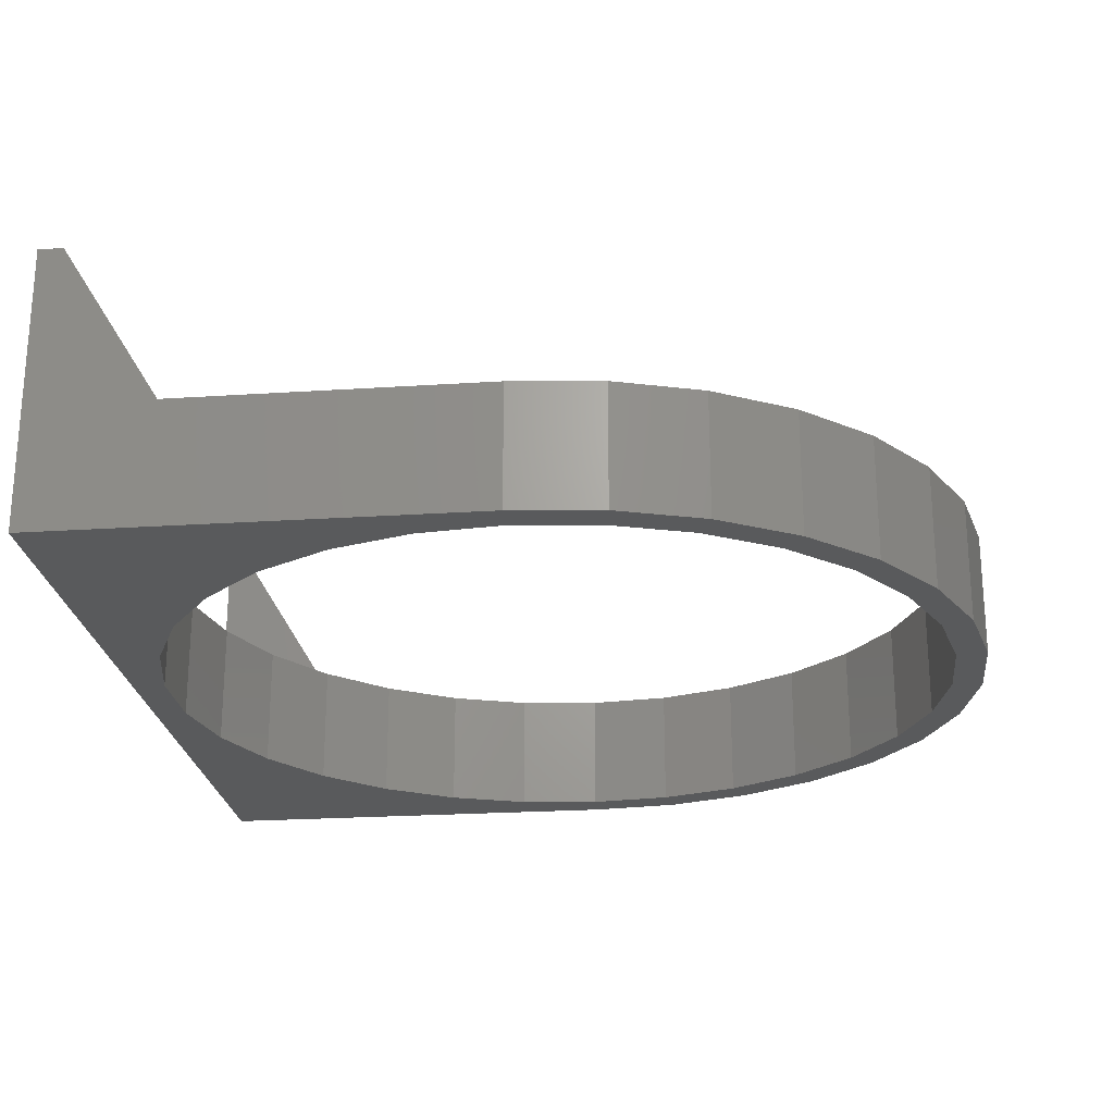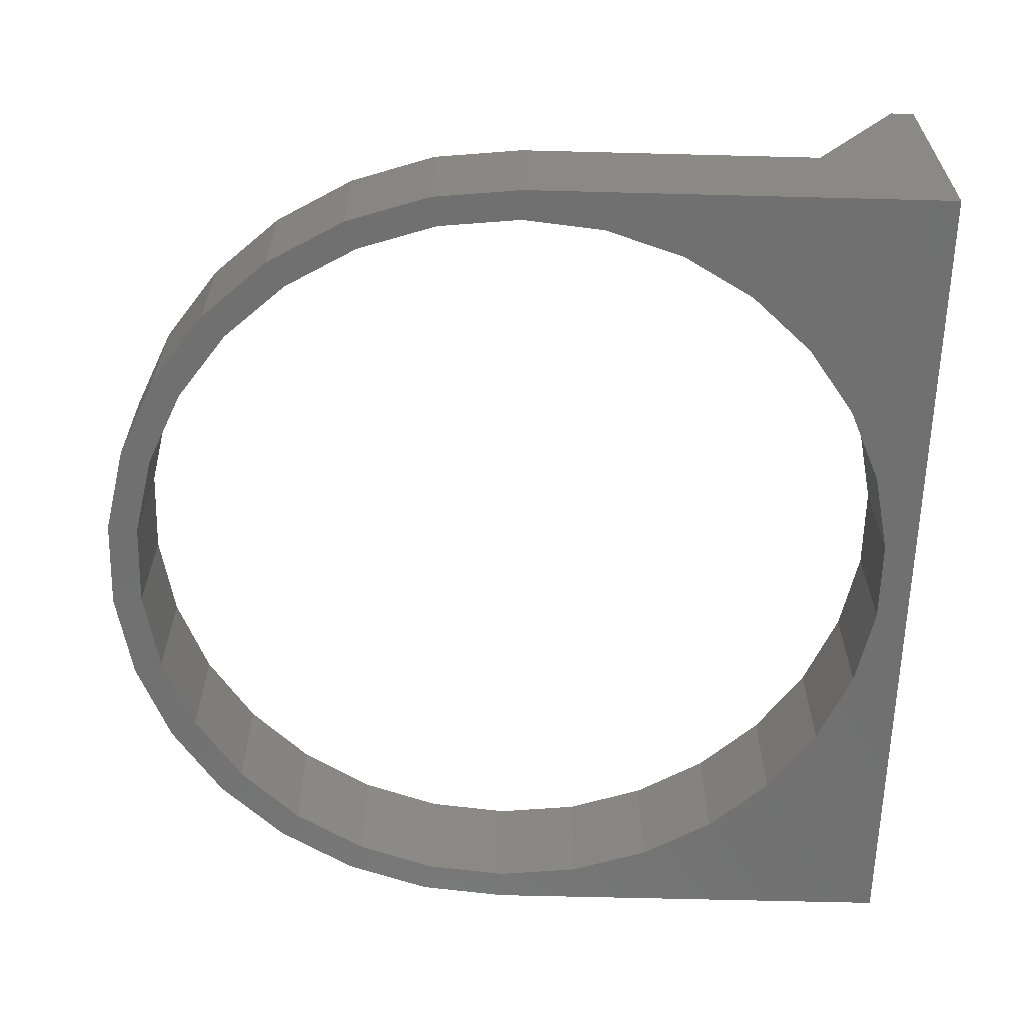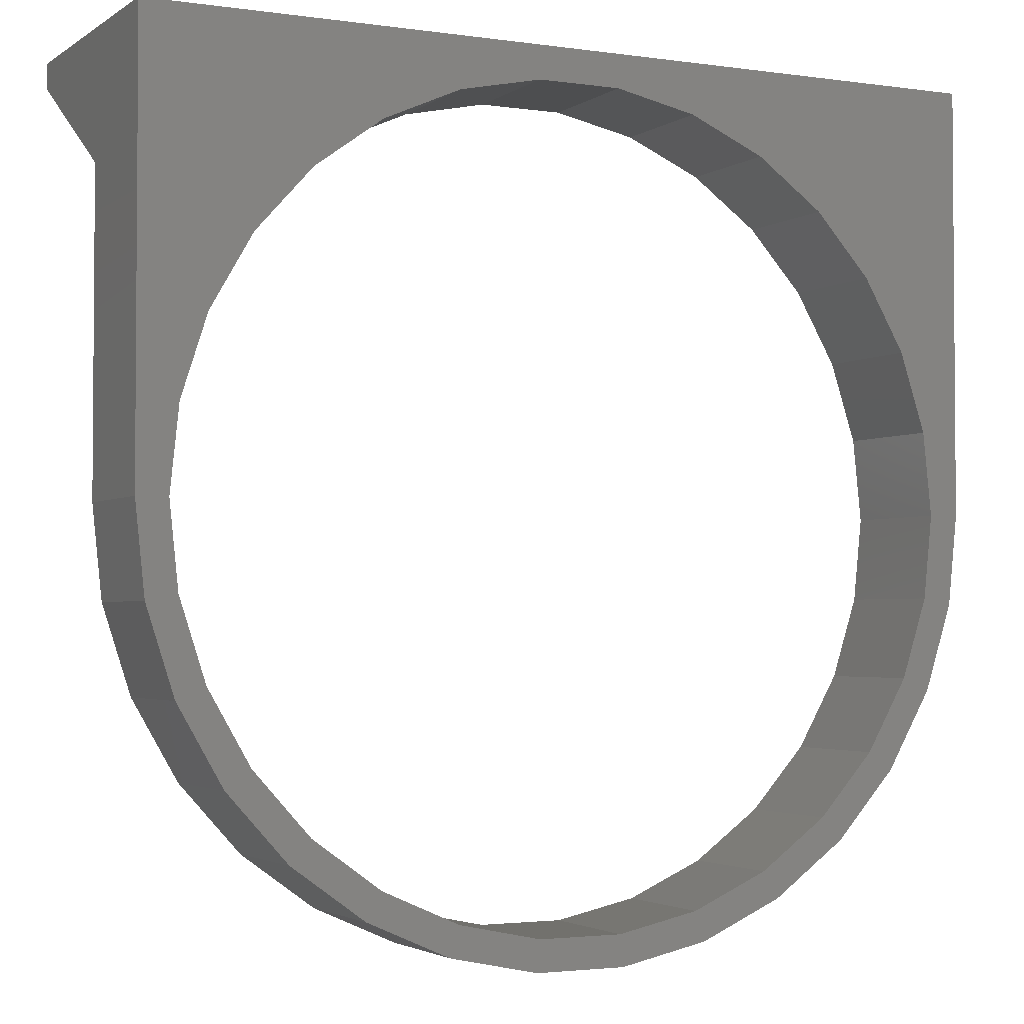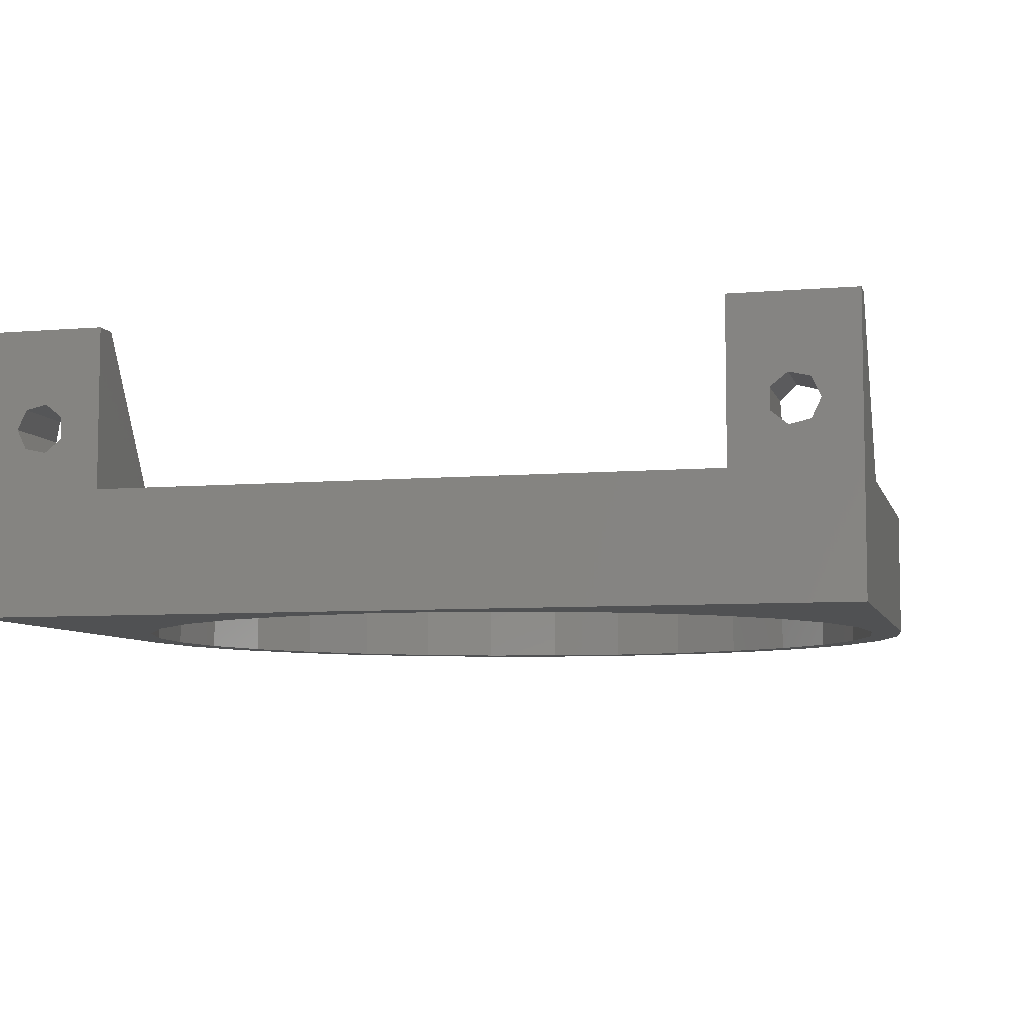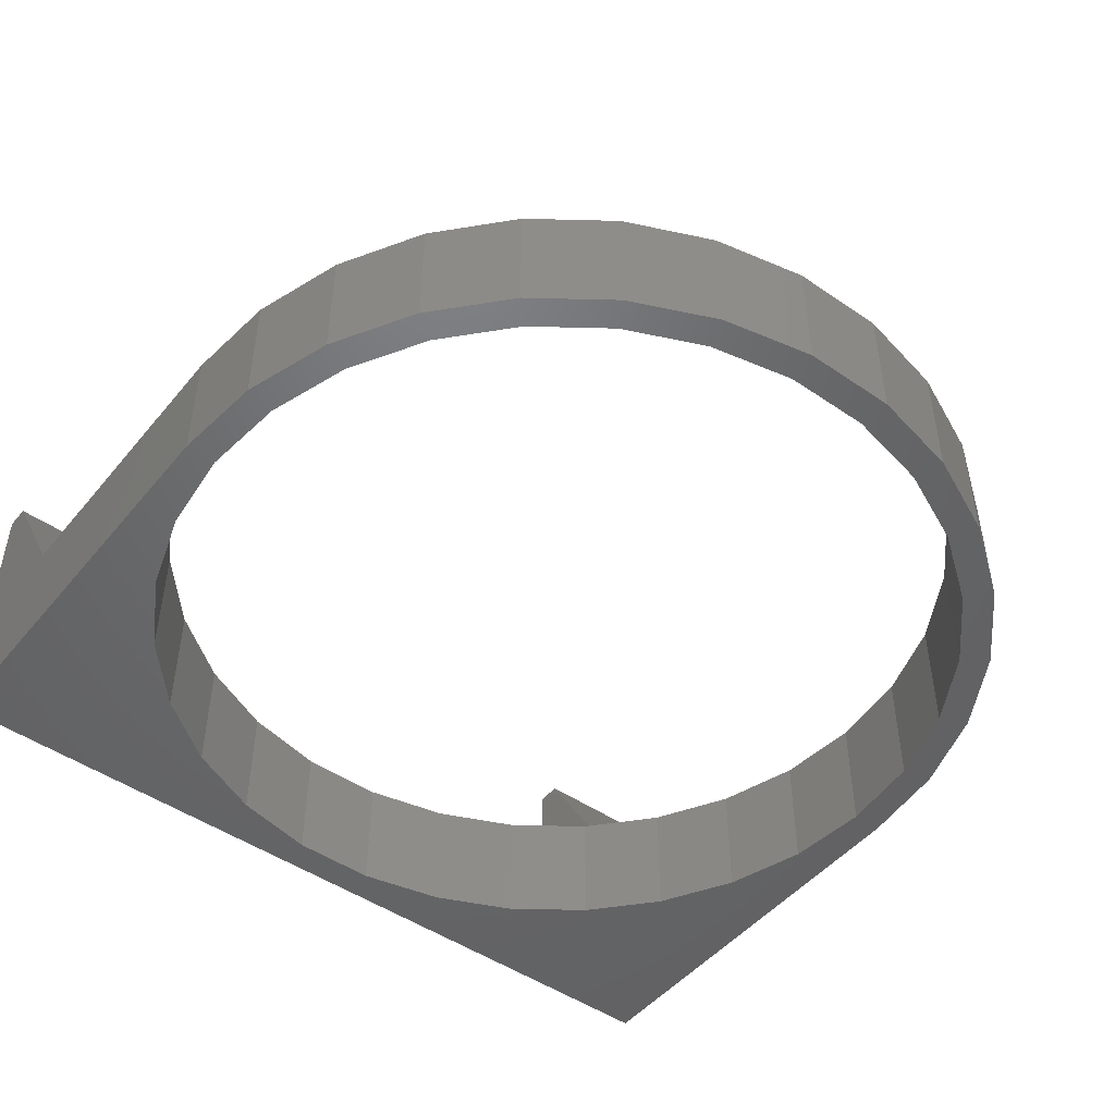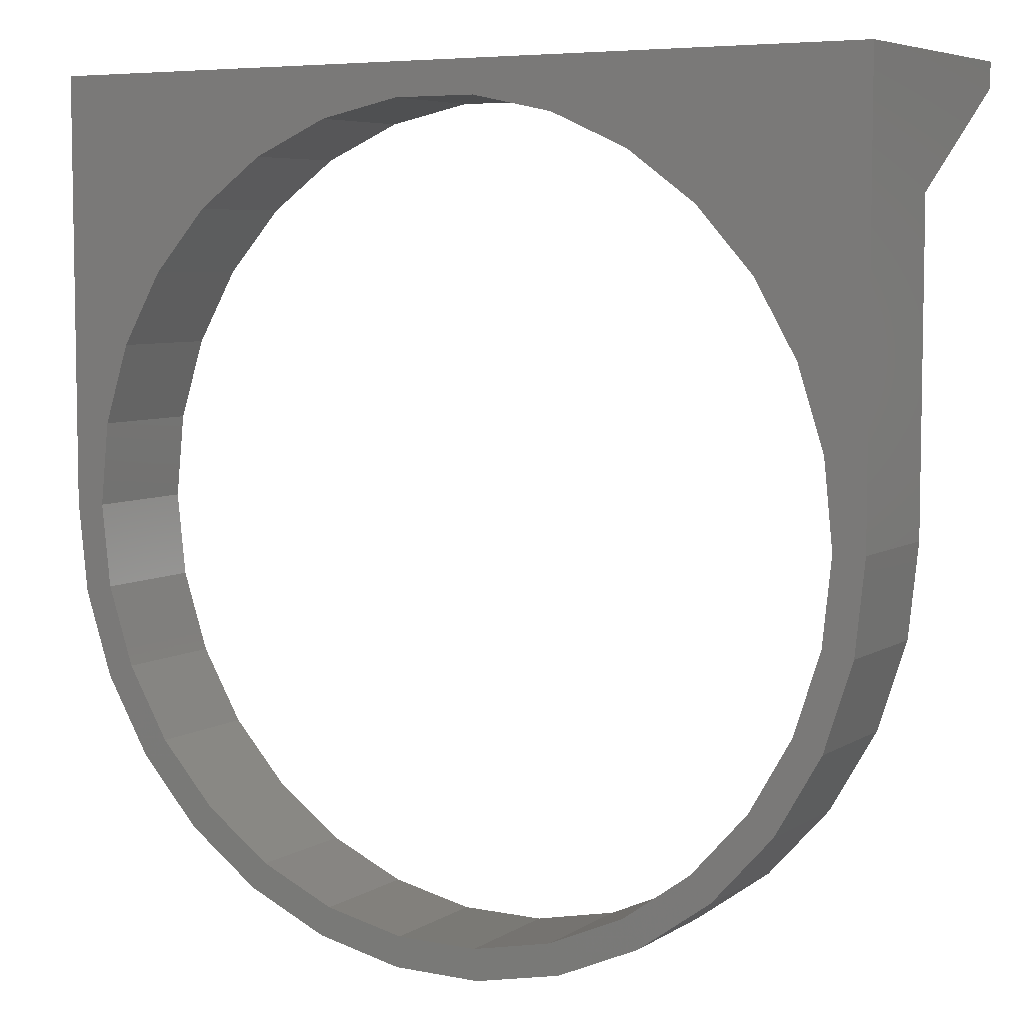
<metadata>
{"format":"stl","ext":"stl","renderer":"f3d","projection":"perspective","resolution":1024,"background":"white","views":[{"elev":-23.3,"azim":-83.7,"up":"+Z"},{"elev":-62.2,"azim":88.5,"up":"+Z"},{"elev":-2.7,"azim":153.4,"up":"+Y"},{"elev":-6.8,"azim":-165.9,"up":"+Z"},{"elev":-48.1,"azim":-37.6,"up":"+Z"},{"elev":6.1,"azim":-149.5,"up":"+Y"}]}
</metadata>
<code>
# stl→obj: 136 verts, 280 faces
v -17.5 -30.31 0
v -10.82 -33.29 10
v -17.5 -30.31 10
v -10.82 -33.29 0
v -23.42 -26.01 0
v -28.32 -20.57 10
v -28.32 -20.57 0
v -23.42 -26.01 10
v 34.24 -7.277 10
v 35 0 0
v 35 0 10
v 34.24 -7.277 0
v 28.32 -20.57 10
v 31.97 -14.24 0
v 31.97 -14.24 10
v 28.32 -20.57 0
v 25 35 10
v 21.75 24.15 10
v 25 25 10
v 16.25 28.15 10
v 10.04 30.91 10
v 3.397 32.32 10
v -3.397 32.32 10
v -25 35 10
v -10.04 30.91 10
v -16.25 28.15 10
v -21.75 24.15 10
v -25 25 10
v -26.29 19.1 10
v -35 25 10
v -35 0 10
v -32.5 0 10
v -31.79 6.757 10
v -29.69 13.22 10
v -34.24 -7.277 10
v 31.79 6.757 10
v 35 25 10
v 32.5 0 10
v 29.69 13.22 10
v 26.29 19.1 10
v 31.79 -6.757 10
v 29.69 -13.22 10
v 26.29 -19.1 10
v 23.42 -26.01 10
v 21.75 -24.15 10
v 17.5 -30.31 10
v 16.25 -28.15 10
v 10.82 -33.29 10
v 10.04 -30.91 10
v 3.659 -34.81 10
v 3.397 -32.32 10
v -3.397 -32.32 10
v -3.659 -34.81 10
v -10.04 -30.91 10
v -16.25 -28.15 10
v -21.75 -24.15 10
v -26.29 -19.1 10
v -29.69 -13.22 10
v -31.97 -14.24 10
v -31.79 -6.757 10
v -31.97 -14.24 0
v -34.24 -7.277 0
v 3.659 -34.81 0
v 10.82 -33.29 0
v -35 0 0
v 23.42 -26.01 0
v -3.659 -34.81 0
v 17.5 -30.31 0
v 31.79 -6.757 0
v 32.5 0 0
v 29.69 -13.22 0
v 26.29 -19.1 0
v 21.75 -24.15 0
v 16.25 -28.15 0
v 10.04 -30.91 0
v 3.397 -32.32 0
v -3.397 -32.32 0
v -10.04 -30.91 0
v -16.25 -28.15 0
v -21.75 -24.15 0
v -26.29 -19.1 0
v -29.69 -13.22 0
v -31.79 -6.757 0
v -32.5 0 0
v 31.79 6.757 0
v 35 35 0
v 29.69 13.22 0
v 26.29 19.1 0
v 21.75 24.15 0
v 16.25 28.15 0
v 10.04 30.91 0
v 3.397 32.32 0
v -3.397 32.32 0
v -31.79 6.757 0
v -35 35 0
v -10.04 30.91 0
v -16.25 28.15 0
v -21.75 24.15 0
v -26.29 19.1 0
v -29.69 13.22 0
v 35 35 23
v 35 33 23
v -35 35 23
v -35 33 23
v 29.55 35 16.95
v 25 35 23
v 31.25 35 16.56
v 32 35 15
v 29.55 35 13.05
v 31.25 35 13.44
v 28.2 35 15.87
v 28.2 35 14.13
v -25 35 23
v -29.55 35 16.95
v -28.2 35 15.87
v -28.2 35 14.13
v -29.55 35 13.05
v -31.25 35 16.56
v -32 35 15
v -31.25 35 13.44
v 25 33 23
v 29.55 29.28 16.95
v 28.2 28.61 15.87
v 28.2 27.54 14.13
v 29.55 26.88 13.05
v 31.25 29.04 16.56
v 32 28.08 15
v 31.25 27.11 13.44
v -25 33 23
v -29.55 29.28 16.95
v -31.25 29.04 16.56
v -32 28.08 15
v -31.25 27.11 13.44
v -29.55 26.88 13.05
v -28.2 28.61 15.87
v -28.2 27.54 14.13
f 1 2 3
f 2 1 4
f 5 6 7
f 6 5 8
f 9 10 11
f 10 9 12
f 13 14 15
f 14 13 16
f 17 18 19
f 17 20 18
f 17 21 20
f 17 22 21
f 17 23 22
f 24 23 17
f 24 25 23
f 24 26 25
f 24 27 26
f 28 27 24
f 28 29 27
f 30 29 28
f 31 32 33
f 29 30 34
f 30 33 34
f 31 33 30
f 32 31 35
f 36 11 37
f 11 38 9
f 11 36 38
f 37 39 36
f 37 40 39
f 19 40 37
f 40 19 18
f 41 9 38
f 9 41 15
f 42 15 41
f 42 13 15
f 43 13 42
f 43 44 13
f 45 44 43
f 45 46 44
f 47 46 45
f 47 48 46
f 49 48 47
f 49 50 48
f 51 50 49
f 52 50 51
f 52 53 50
f 54 53 52
f 54 2 53
f 55 2 54
f 55 3 2
f 56 3 55
f 56 8 3
f 57 8 56
f 57 6 8
f 58 6 57
f 59 58 60
f 58 59 6
f 35 60 32
f 60 35 59
f 61 35 62
f 35 61 59
f 63 48 50
f 48 63 64
f 62 31 65
f 31 62 35
f 44 16 13
f 16 44 66
f 67 50 53
f 50 67 63
f 64 46 48
f 46 64 68
f 15 12 9
f 12 15 14
f 4 53 2
f 53 4 67
f 7 59 61
f 59 7 6
f 68 44 46
f 44 68 66
f 5 3 8
f 3 5 1
f 69 12 14
f 12 69 70
f 14 71 69
f 16 71 14
f 16 72 71
f 66 72 16
f 66 73 72
f 68 73 66
f 68 74 73
f 64 74 68
f 64 75 74
f 63 75 64
f 63 76 75
f 63 77 76
f 67 77 63
f 67 78 77
f 4 78 67
f 4 79 78
f 1 79 4
f 1 80 79
f 5 80 1
f 5 81 80
f 7 81 5
f 7 82 81
f 61 82 7
f 82 61 83
f 62 83 61
f 83 62 84
f 70 10 12
f 10 70 85
f 10 85 86
f 87 86 85
f 88 86 87
f 89 86 88
f 90 86 89
f 91 86 90
f 92 86 91
f 93 86 92
f 65 84 62
f 84 65 94
f 95 94 65
f 93 95 86
f 96 95 93
f 97 95 96
f 98 95 97
f 99 95 98
f 100 95 99
f 94 95 100
f 37 101 102
f 101 37 86
f 10 37 11
f 37 10 86
f 30 103 95
f 103 30 104
f 65 30 95
f 30 65 31
f 101 105 106
f 101 107 105
f 101 108 107
f 86 109 110
f 17 86 24
f 109 86 17
f 108 86 110
f 86 108 101
f 111 106 105
f 17 111 112
f 111 17 106
f 17 112 109
f 113 114 103
f 113 115 114
f 24 115 113
f 116 24 117
f 115 24 116
f 118 103 114
f 119 103 118
f 95 117 24
f 119 95 103
f 120 95 119
f 117 95 120
f 95 24 86
f 17 121 106
f 121 17 19
f 121 122 102
f 121 123 122
f 19 123 121
f 124 19 125
f 123 19 124
f 126 102 122
f 127 102 126
f 37 125 19
f 127 37 102
f 128 37 127
f 125 37 128
f 106 102 101
f 102 106 121
f 122 107 126
f 107 122 105
f 108 126 107
f 126 108 127
f 110 127 108
f 127 110 128
f 111 122 123
f 122 111 105
f 124 109 112
f 109 124 125
f 109 128 110
f 128 109 125
f 123 112 111
f 112 123 124
f 129 24 113
f 24 129 28
f 104 130 129
f 104 131 130
f 104 132 131
f 133 30 134
f 132 30 133
f 30 132 104
f 135 129 130
f 28 135 136
f 135 28 129
f 134 28 136
f 28 134 30
f 103 129 113
f 129 103 104
f 118 130 131
f 130 118 114
f 131 119 118
f 119 131 132
f 132 120 119
f 120 132 133
f 130 115 135
f 115 130 114
f 117 136 116
f 136 117 134
f 133 117 120
f 117 133 134
f 116 135 115
f 135 116 136
f 60 84 32
f 84 60 83
f 88 18 89
f 18 88 40
f 90 18 20
f 18 90 89
f 92 21 22
f 21 92 91
f 69 38 70
f 38 69 41
f 87 40 88
f 40 87 39
f 93 22 23
f 22 93 92
f 29 98 27
f 98 29 99
f 70 36 85
f 36 70 38
f 73 47 45
f 47 73 74
f 85 39 87
f 39 85 36
f 72 42 71
f 42 72 43
f 71 41 69
f 41 71 42
f 98 26 27
f 26 98 97
f 96 23 25
f 23 96 93
f 91 20 21
f 20 91 90
f 32 94 33
f 94 32 84
f 73 43 72
f 43 73 45
f 34 99 29
f 99 34 100
f 76 52 51
f 52 76 77
f 74 49 47
f 49 74 75
f 56 81 57
f 81 56 80
f 78 55 54
f 55 78 79
f 97 25 26
f 25 97 96
f 58 83 60
f 83 58 82
f 75 51 49
f 51 75 76
f 57 82 58
f 82 57 81
f 79 56 55
f 56 79 80
f 77 54 52
f 54 77 78
f 33 100 34
f 100 33 94

</code>
